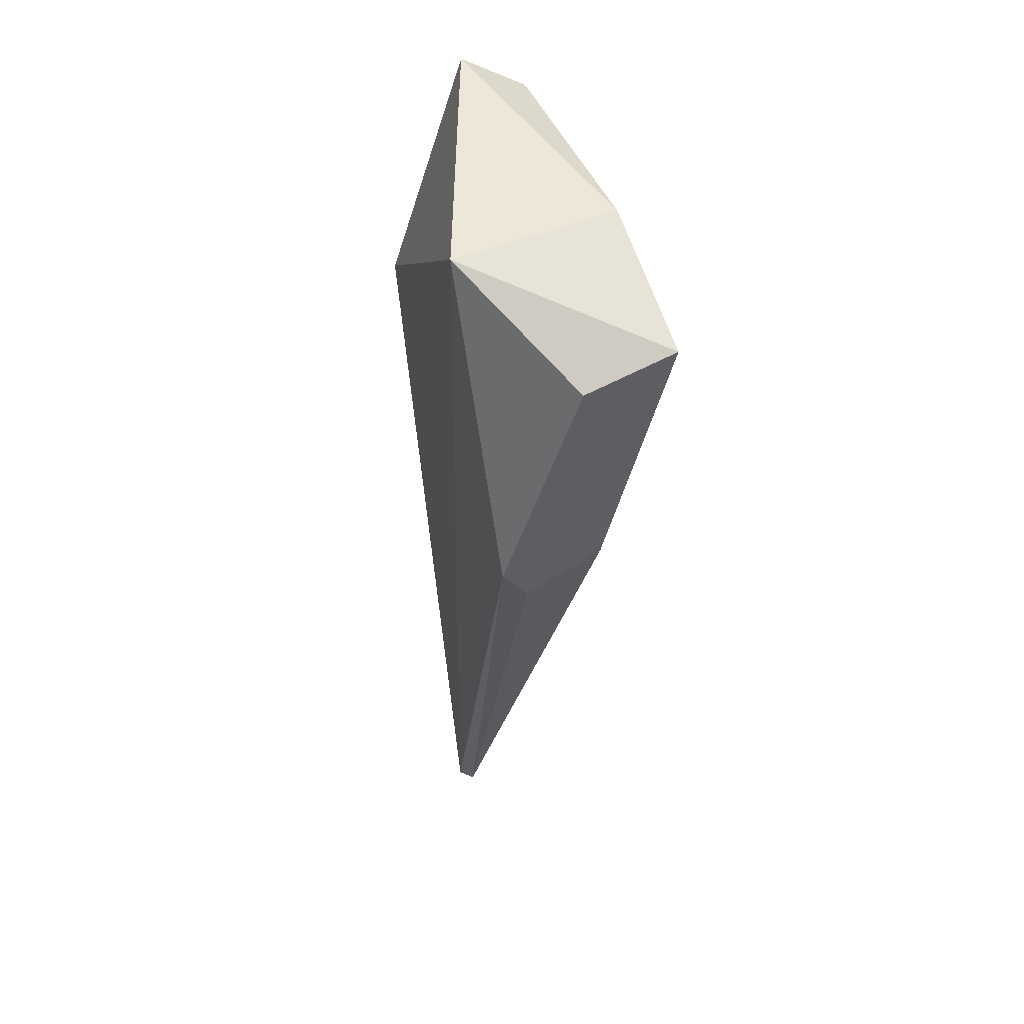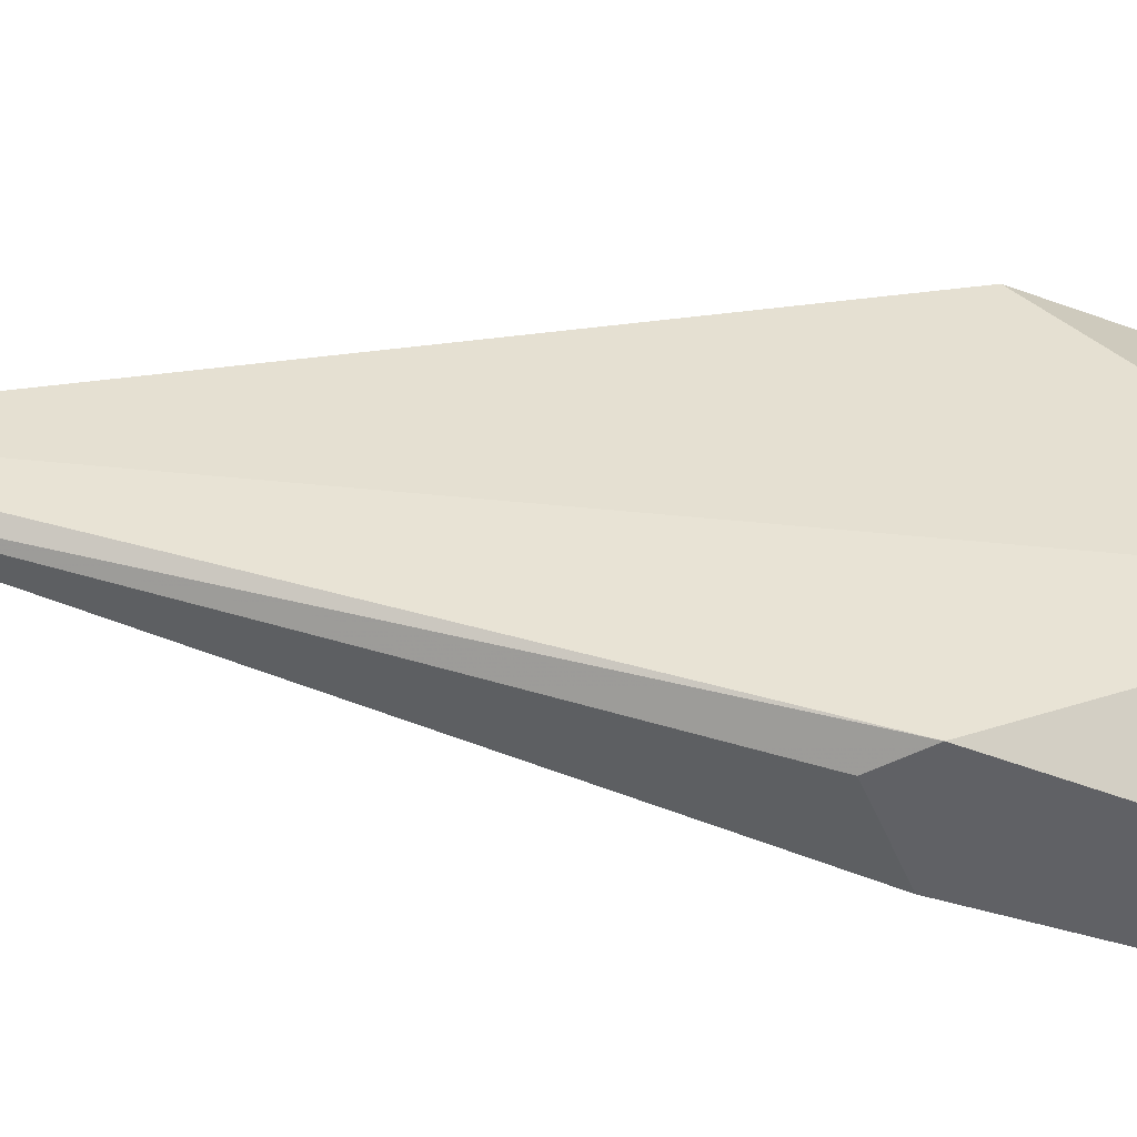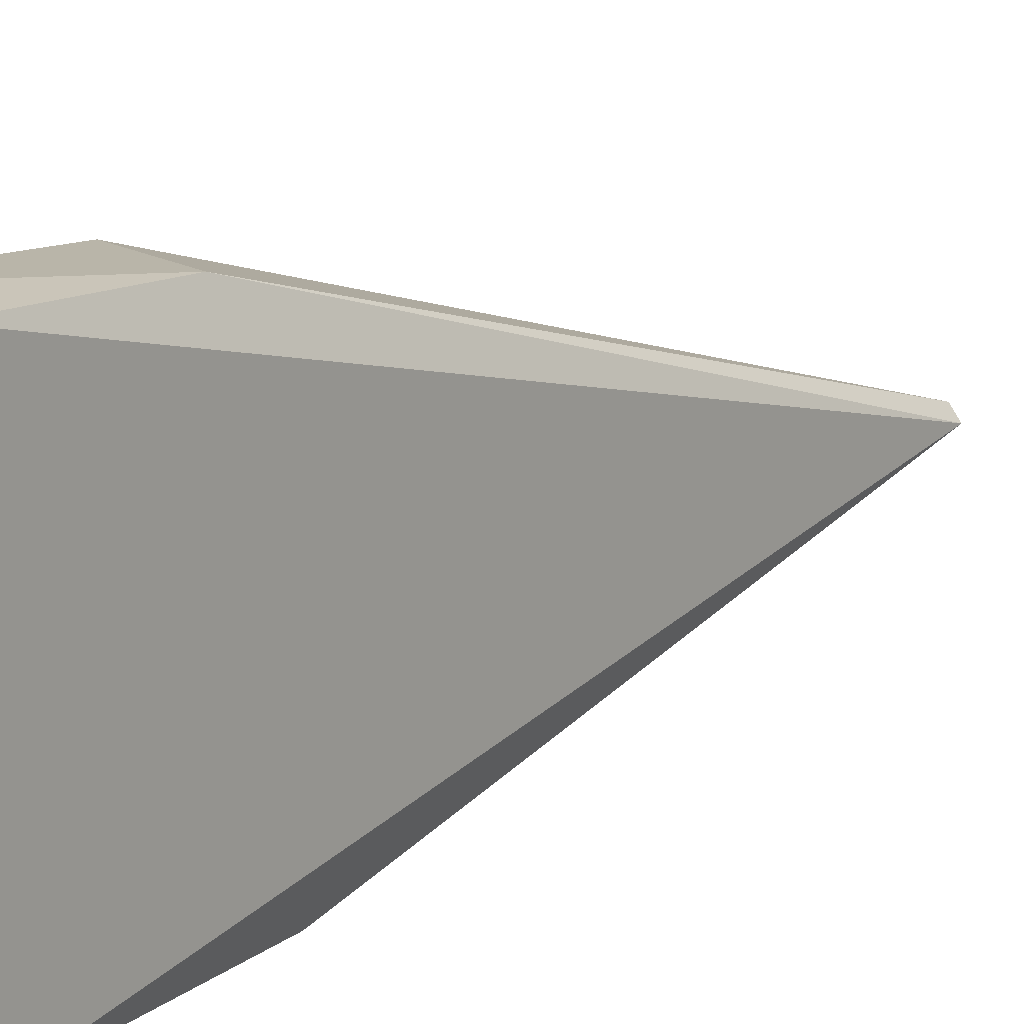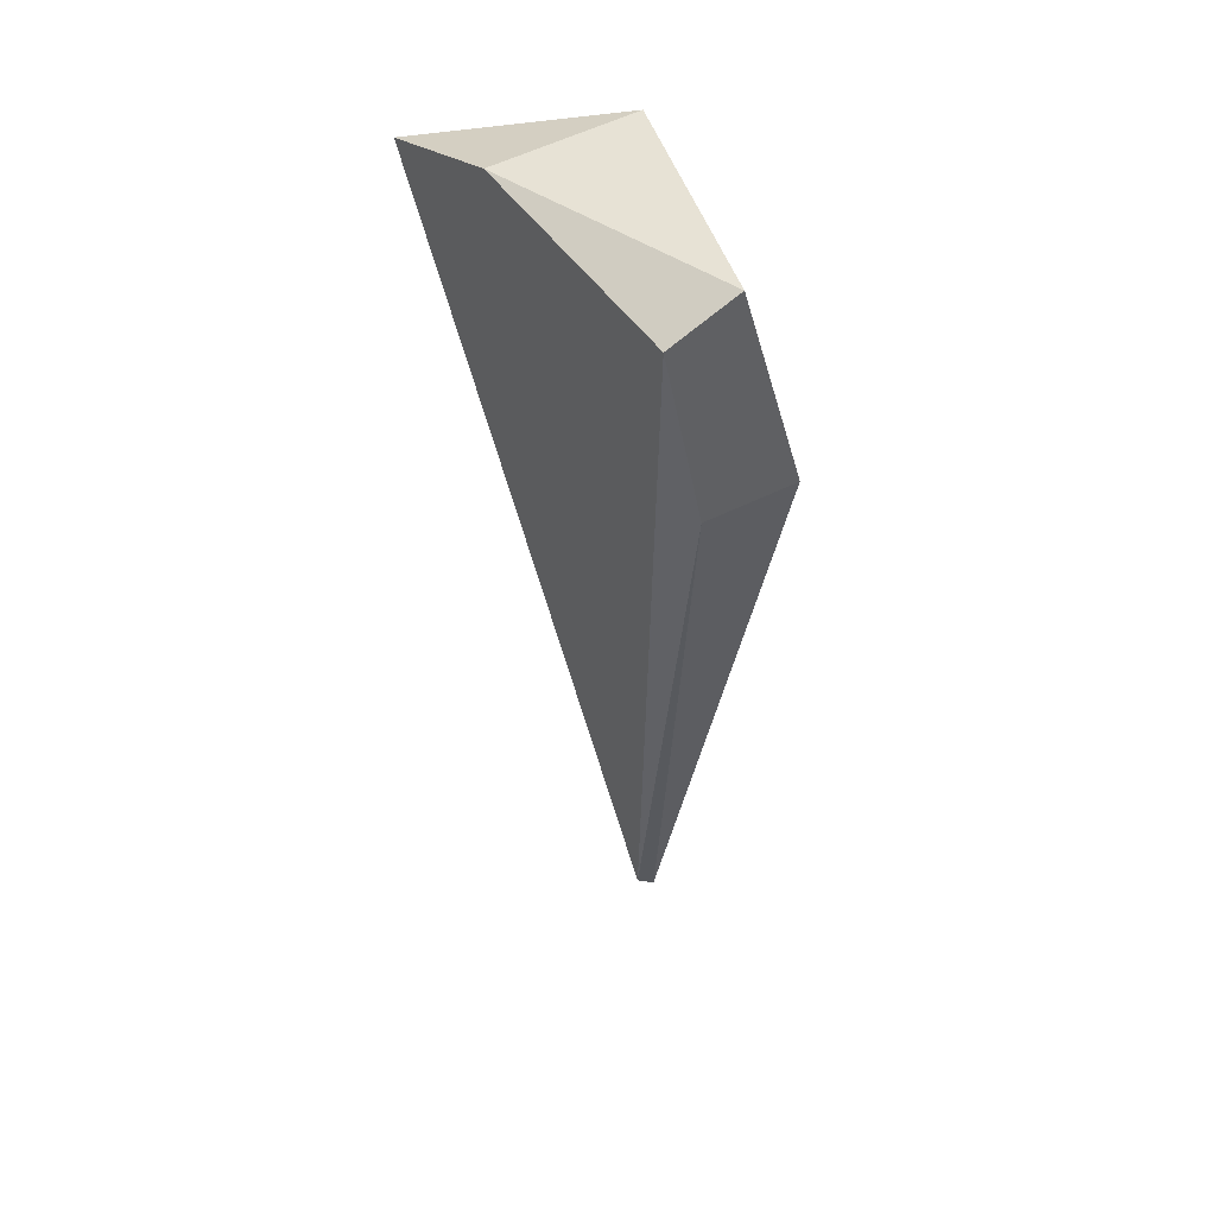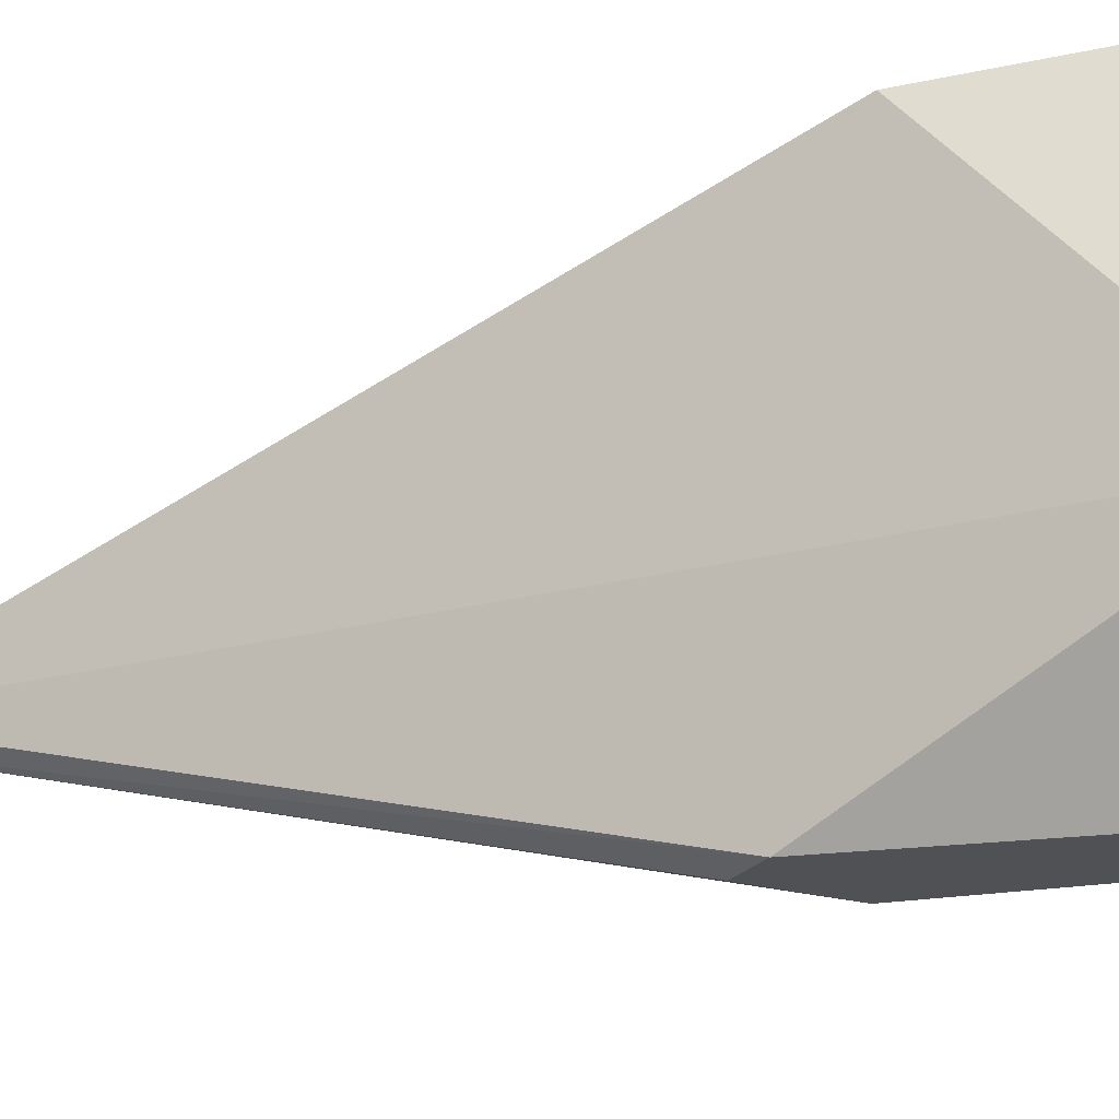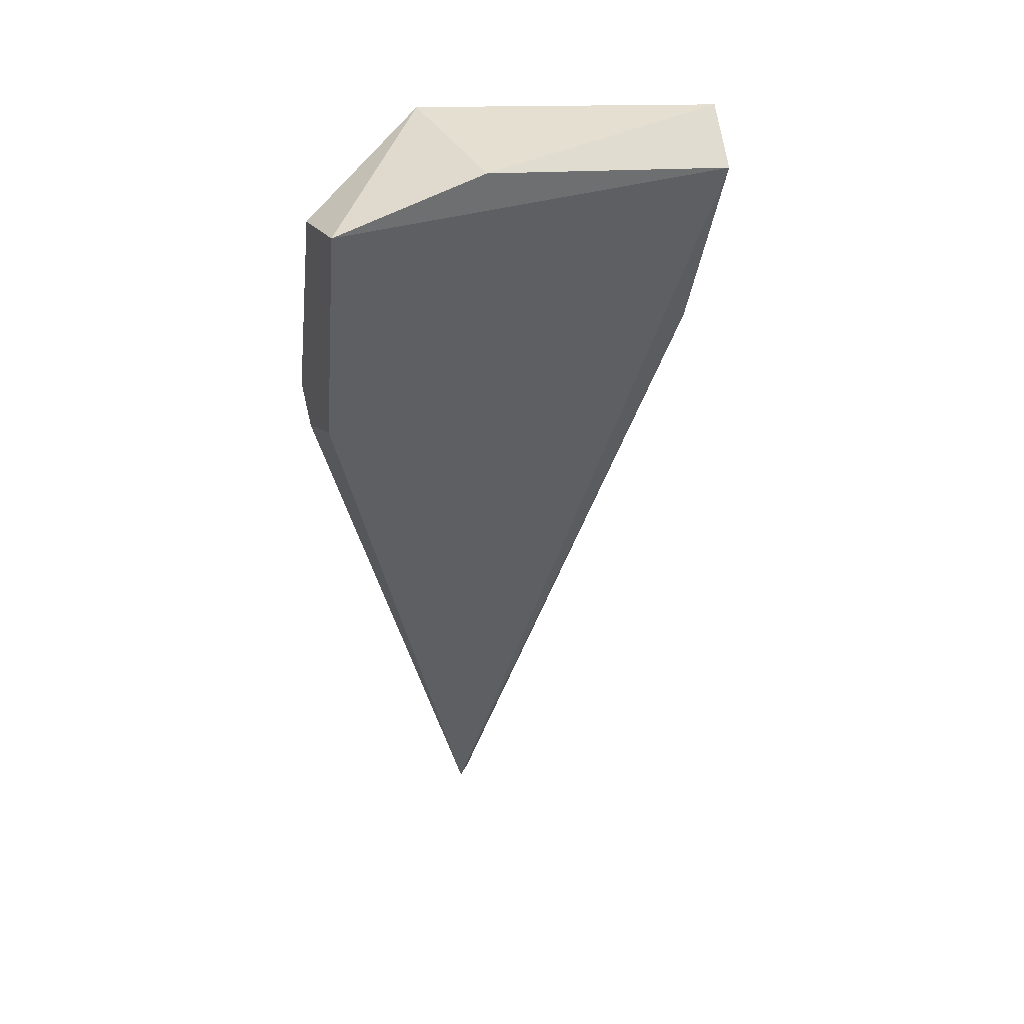
<metadata>
{"format":"obj","ext":"obj","renderer":"f3d","projection":"perspective","resolution":1024,"background":"white","views":[{"elev":50.2,"azim":160.8,"up":"+Y"},{"elev":-50.1,"azim":85.6,"up":"+Z"},{"elev":17.0,"azim":-130.3,"up":"+Z"},{"elev":40.2,"azim":-33.9,"up":"+Y"},{"elev":-20.1,"azim":122.7,"up":"+Z"},{"elev":36.6,"azim":-111.3,"up":"+Y"}]}
</metadata>
<code>
v -0.01454 -0.02803 -0.004284
v -0.01727 -0.02726 0.008203
v -0.01727 -0.02726 -0.004284
v -0.01727 -0.02608 0.0004
v -0.0122 -0.03506 -0.004284
v -0.0122 -0.05457 0.001182
v -0.0122 -0.02608 1.1e-05
v -0.01571 -0.03311 0.007812
v -0.01259 -0.03311 0.007812
v -0.01259 -0.05457 0.000791
v -0.01532 -0.03506 -0.004284
v -0.01532 -0.02608 0.008595
v -0.01298 -0.03623 -0.004284
f 2 10 8
f 7 5 1
f 3 7 1
f 3 2 4
f 2 12 4
f 7 3 4
f 12 7 4
f 10 3 11
f 13 10 11
f 3 13 11
f 10 6 8
f 2 3 10
f 6 9 8
f 5 3 1
f 6 7 9
f 9 12 8
f 7 6 5
f 7 12 9
f 10 13 5
f 6 10 5
f 12 2 8
f 13 3 5

</code>
